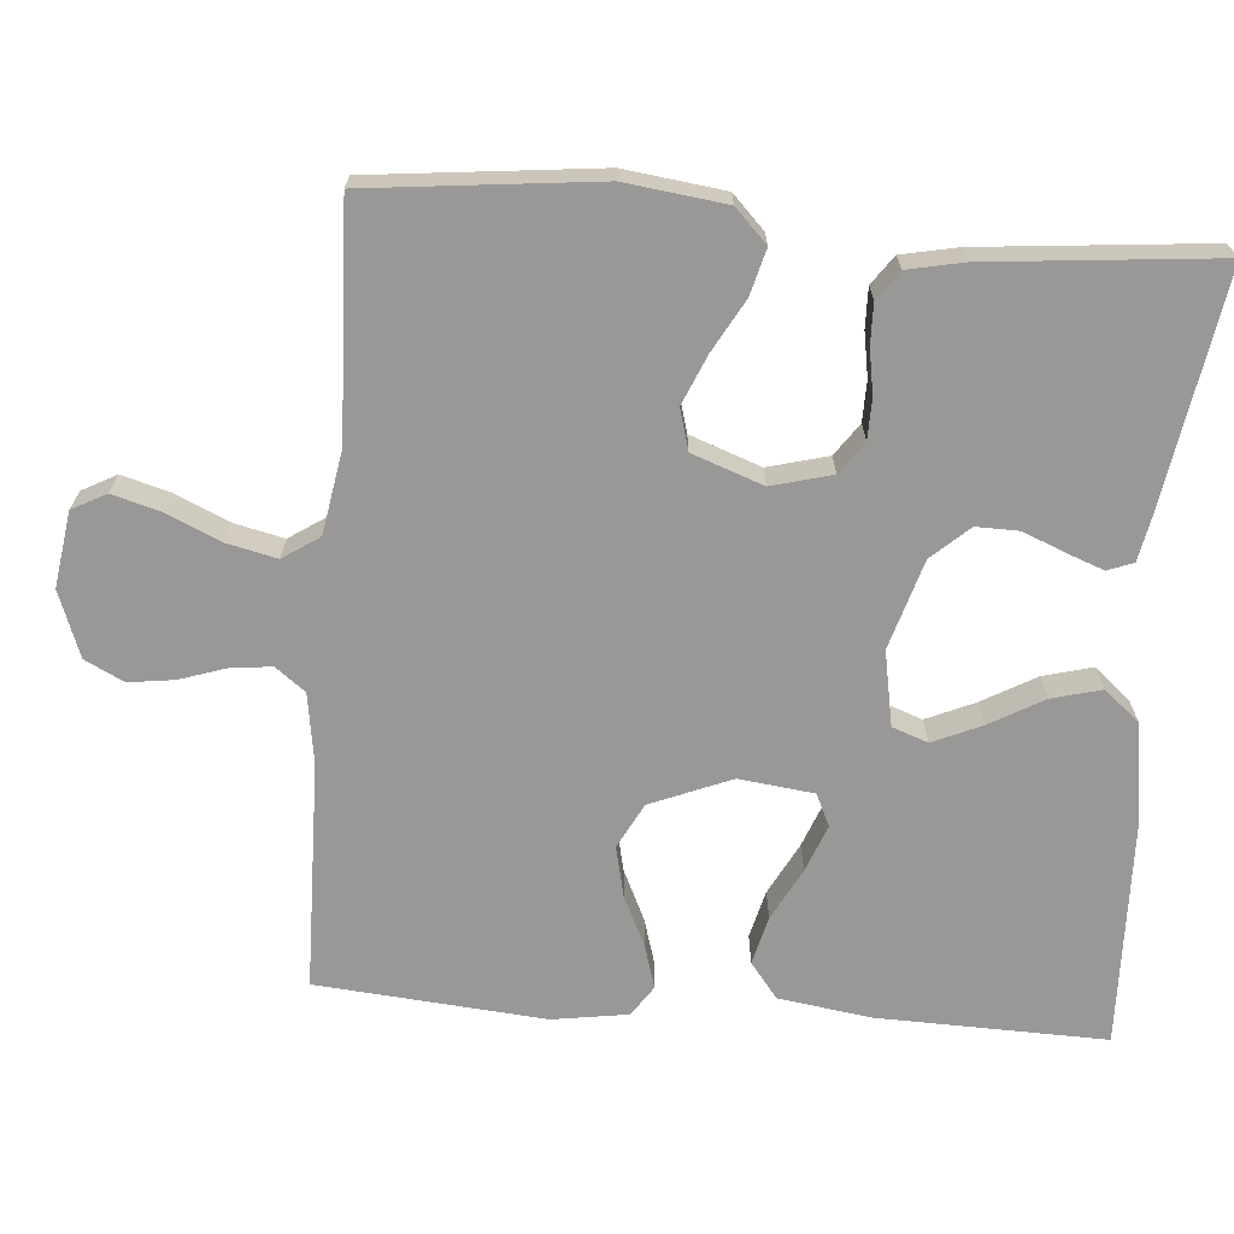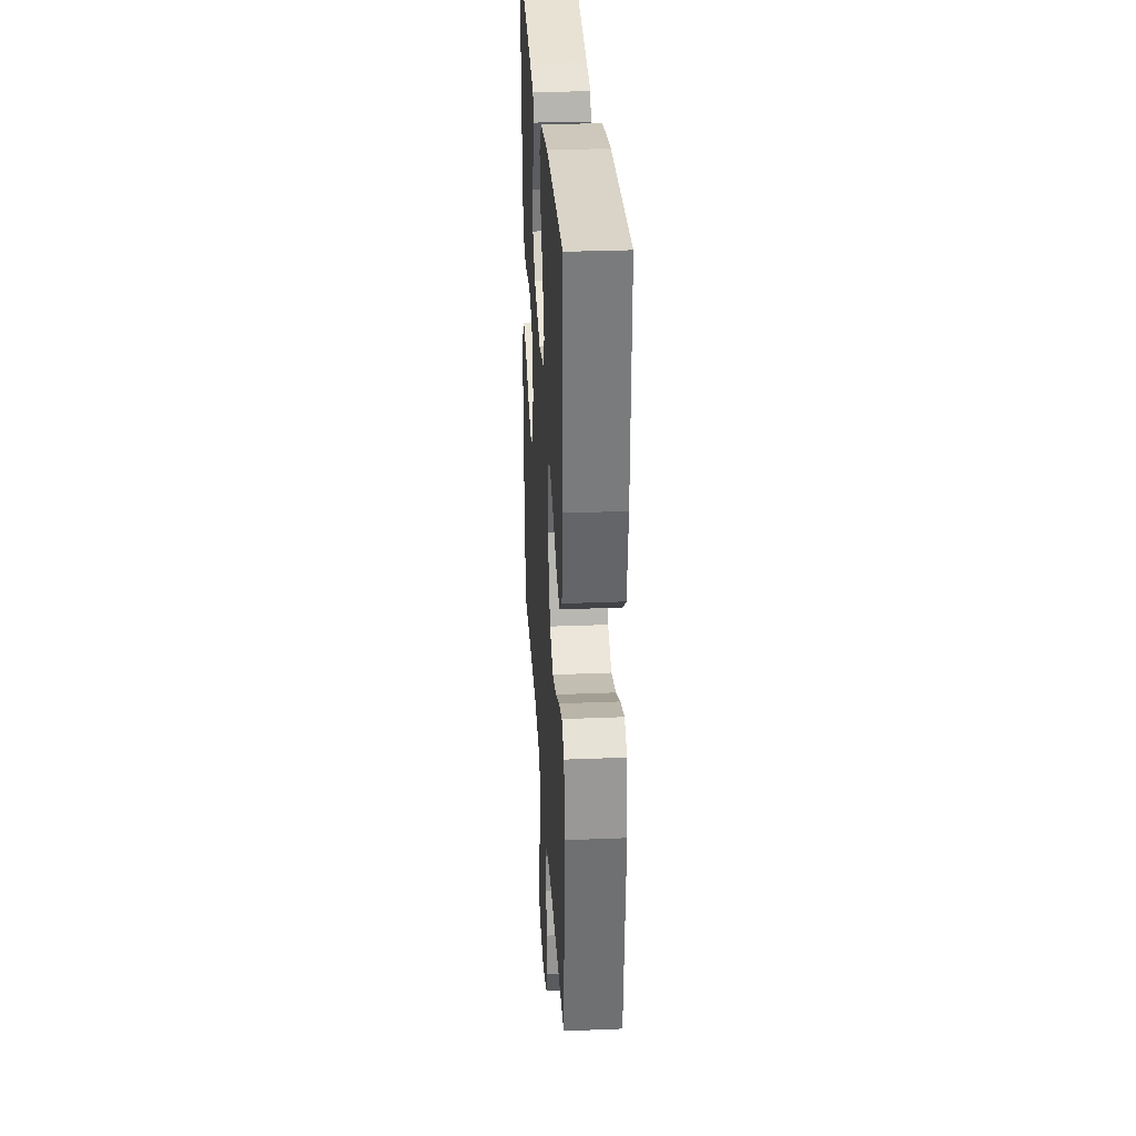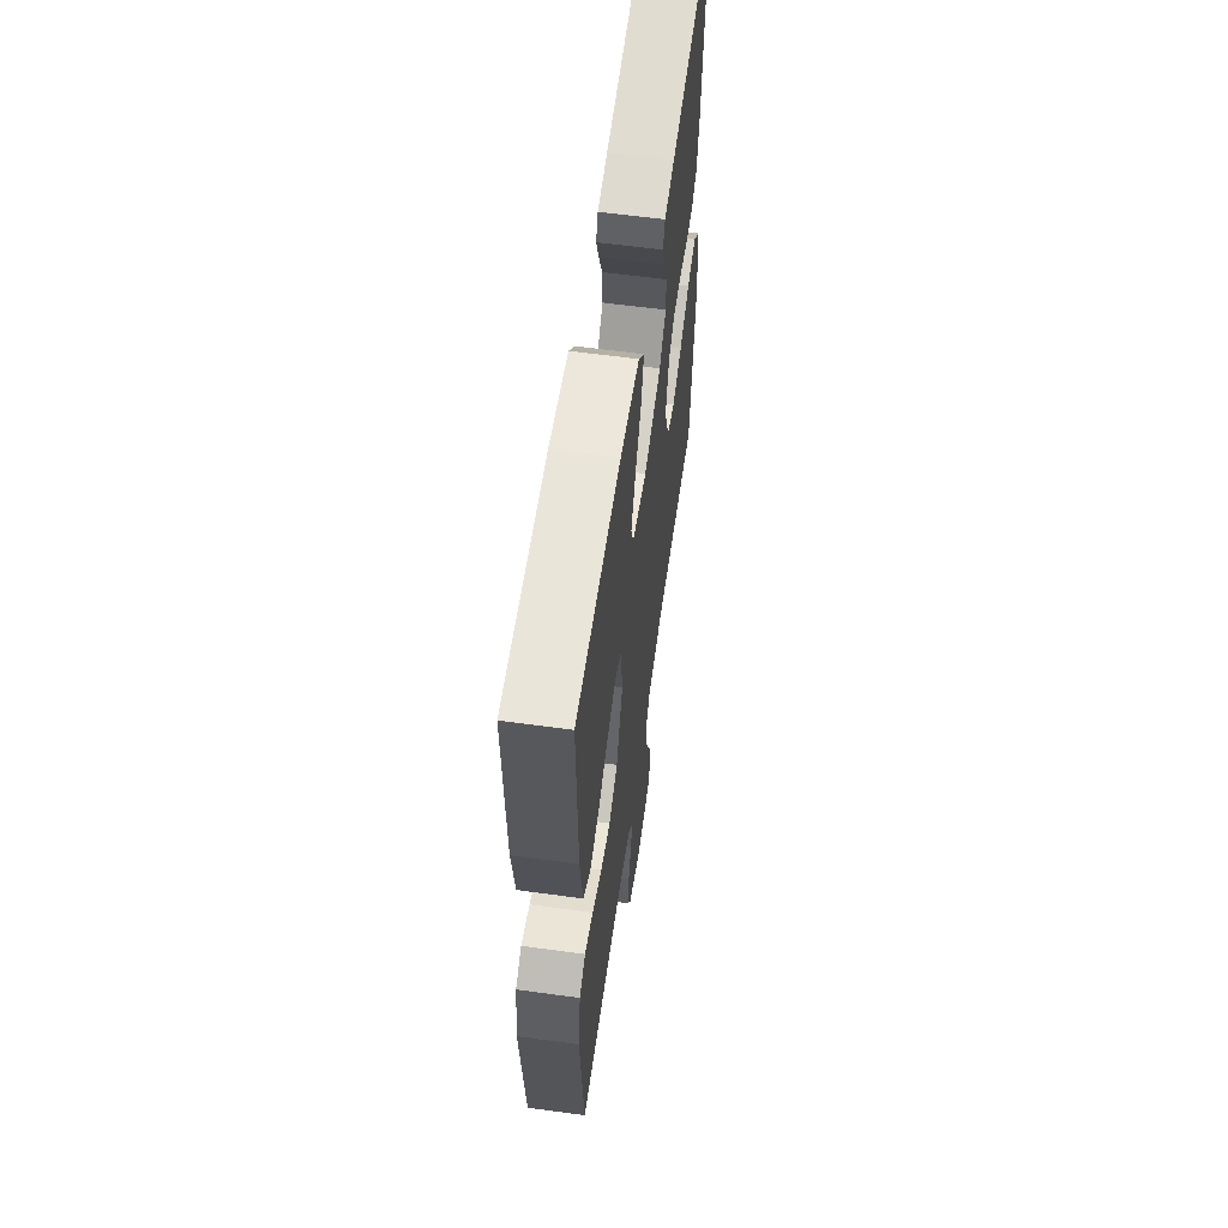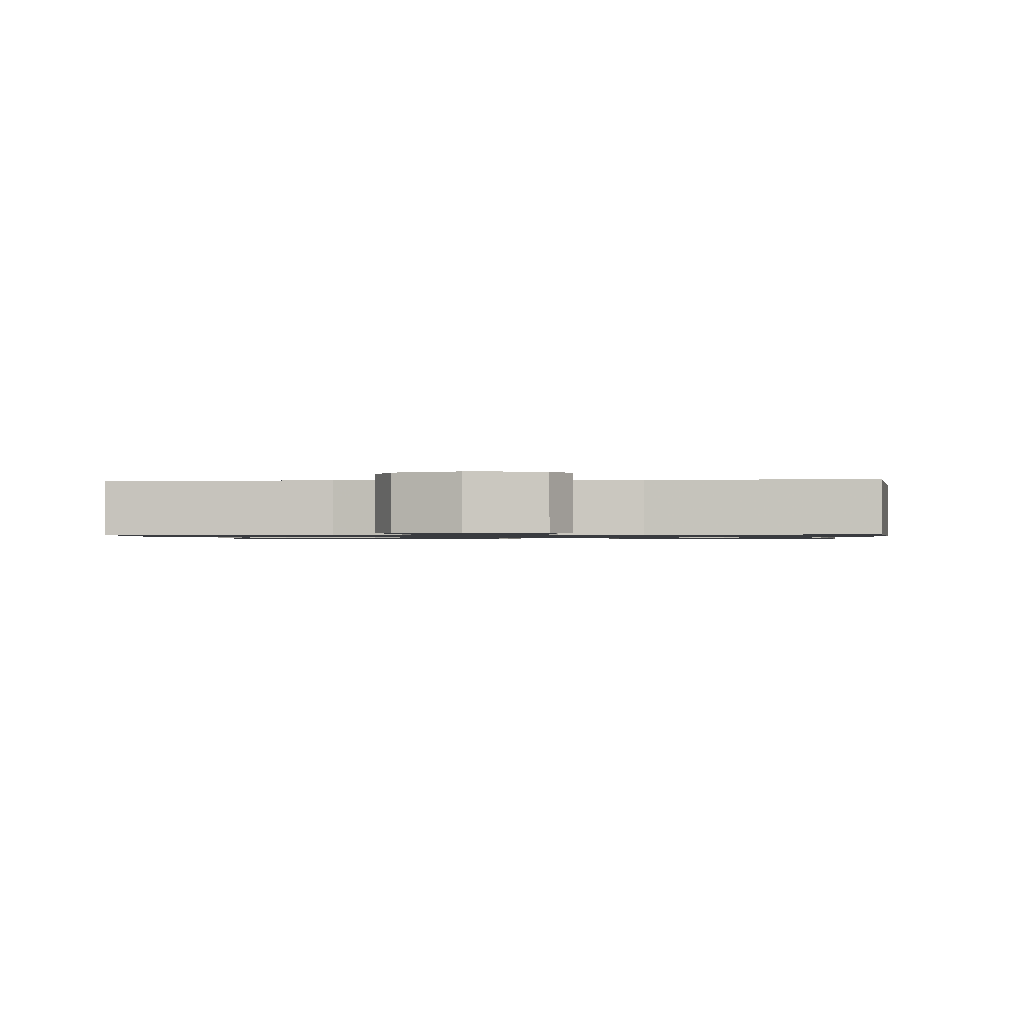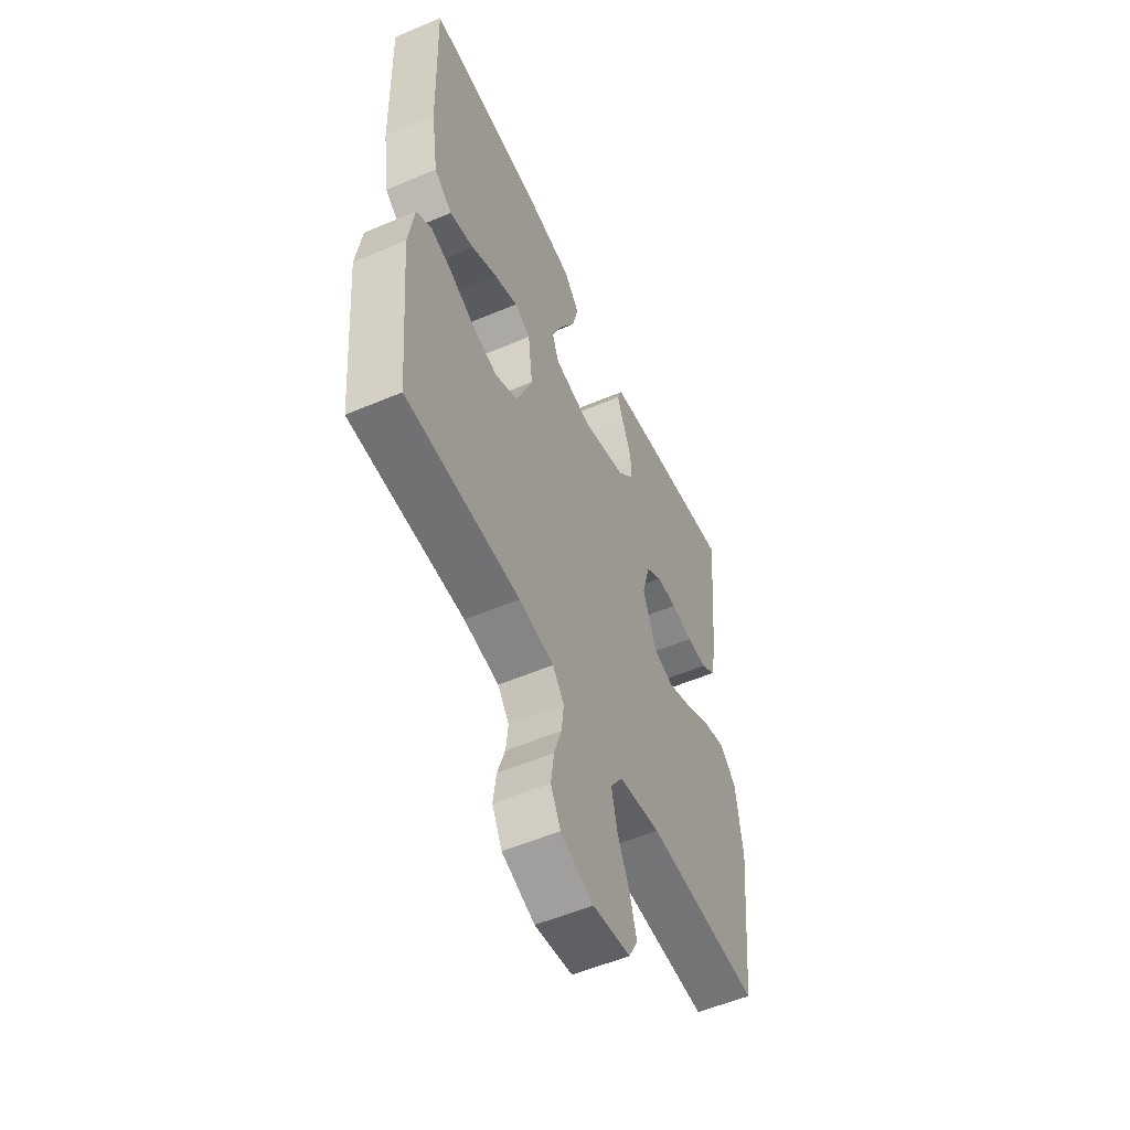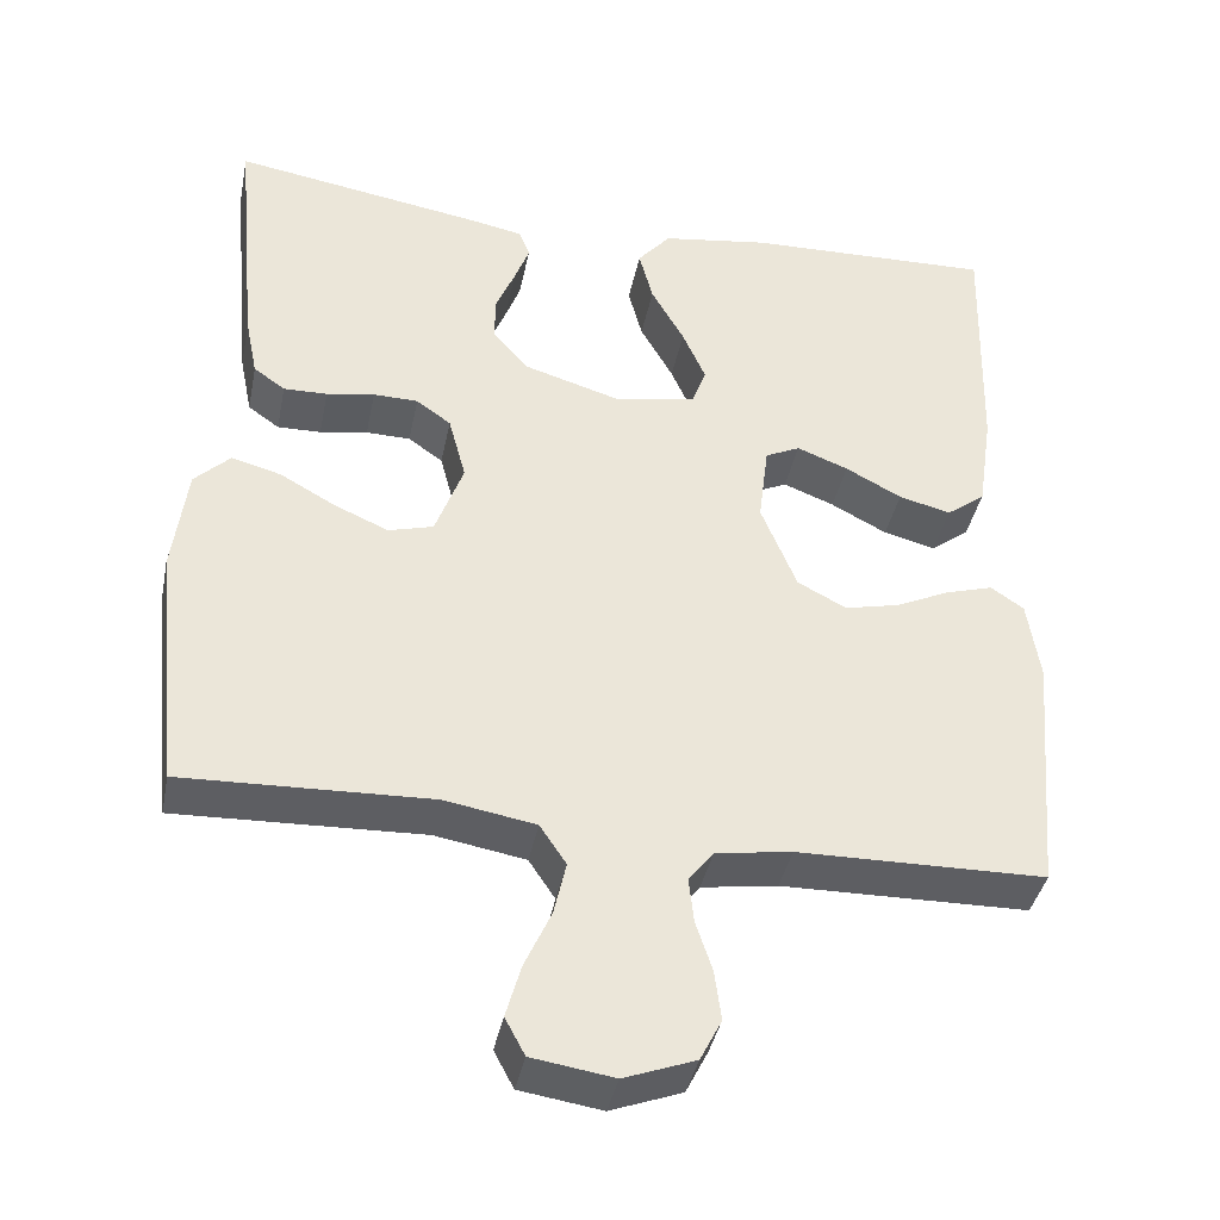
<metadata>
{"format":"obj","ext":"obj","renderer":"f3d","projection":"perspective","resolution":1024,"background":"white","views":[{"elev":-68.7,"azim":-94.5,"up":"+Y"},{"elev":30.4,"azim":86.6,"up":"+Z"},{"elev":59.8,"azim":98.0,"up":"+Z"},{"elev":-1.0,"azim":-175.3,"up":"+Y"},{"elev":-54.5,"azim":114.3,"up":"+Z"},{"elev":-39.4,"azim":-11.3,"up":"+Z"}]}
</metadata>
<code>
v -0.5 0.07 -0.5
v -0.532 0.07 -0.2
v -0.515 0.07 -0.068
v -0.472 0.07 -0.026
v -0.412 0.07 -0.042
v -0.344 0.07 -0.08
v -0.279 0.07 -0.108
v -0.225 0.07 -0.093
v -0.191 0.07 0
v -0.212 0.07 0.079
v -0.254 0.07 0.109
v -0.308 0.07 0.11
v -0.366 0.07 0.1
v -0.419 0.07 0.099
v -0.457 0.07 0.126
v -0.472 0.07 0.2
v -0.5 0.07 0.5
v -0.2 0.07 0.451
v -0.132 0.07 0.438
v -0.119 0.07 0.404
v -0.137 0.07 0.356
v -0.16 0.07 0.3
v -0.161 0.07 0.244
v -0.117 0.07 0.195
v 0 0.07 0.16
v 0.098 0.07 0.178
v 0.115 0.07 0.225
v 0.087 0.07 0.289
v 0.047 0.07 0.36
v 0.03 0.07 0.425
v 0.07 0.07 0.472
v 0.2 0.07 0.491
v 0.5 0.07 0.5
v 0.492 0.07 0.2
v 0.474 0.07 0.078
v 0.427 0.07 0.042
v 0.364 0.07 0.058
v 0.296 0.07 0.094
v 0.234 0.07 0.118
v 0.192 0.07 0.098
v 0.18 0.07 0
v 0.223 0.07 -0.106
v 0.282 0.07 -0.137
v 0.348 0.07 -0.122
v 0.414 0.07 -0.091
v 0.471 0.07 -0.074
v 0.511 0.07 -0.101
v 0.526 0.07 -0.2
v 0.5 0.07 -0.5
v 0.2 0.07 -0.505
v 0.108 0.07 -0.519
v 0.078 0.07 -0.558
v 0.084 0.07 -0.612
v 0.104 0.07 -0.673
v 0.112 0.07 -0.733
v 0.086 0.07 -0.784
v 0 0.07 -0.816
v -0.099 0.07 -0.801
v -0.123 0.07 -0.756
v -0.105 0.07 -0.692
v -0.073 0.07 -0.621
v -0.058 0.07 -0.556
v -0.09 0.07 -0.508
v -0.2 0.07 -0.489
v -0.5 0 -0.5
v -0.532 0 -0.2
v -0.515 0 -0.068
v -0.472 0 -0.026
v -0.412 0 -0.042
v -0.344 0 -0.08
v -0.279 0 -0.108
v -0.225 0 -0.093
v -0.191 0 0
v -0.212 0 0.079
v -0.254 0 0.109
v -0.308 0 0.11
v -0.366 0 0.1
v -0.419 0 0.099
v -0.457 0 0.126
v -0.472 0 0.2
v -0.5 0 0.5
v -0.2 0 0.451
v -0.132 0 0.438
v -0.119 0 0.404
v -0.137 0 0.356
v -0.16 0 0.3
v -0.161 0 0.244
v -0.117 0 0.195
v 0 0 0.16
v 0.098 0 0.178
v 0.115 0 0.225
v 0.087 0 0.289
v 0.047 0 0.36
v 0.03 0 0.425
v 0.07 0 0.472
v 0.2 0 0.491
v 0.5 0 0.5
v 0.492 0 0.2
v 0.474 0 0.078
v 0.427 0 0.042
v 0.364 0 0.058
v 0.296 0 0.094
v 0.234 0 0.118
v 0.192 0 0.098
v 0.18 0 0
v 0.223 0 -0.106
v 0.282 0 -0.137
v 0.348 0 -0.122
v 0.414 0 -0.091
v 0.471 0 -0.074
v 0.511 0 -0.101
v 0.526 0 -0.2
v 0.5 0 -0.5
v 0.2 0 -0.505
v 0.108 0 -0.519
v 0.078 0 -0.558
v 0.084 0 -0.612
v 0.104 0 -0.673
v 0.112 0 -0.733
v 0.086 0 -0.784
v 0 0 -0.816
v -0.099 0 -0.801
v -0.123 0 -0.756
v -0.105 0 -0.692
v -0.073 0 -0.621
v -0.058 0 -0.556
v -0.09 0 -0.508
v -0.2 0 -0.489
f 58 59 60 61
f 58 61 62
f 57 58 62
f 56 57 62
f 53 54 55 56
f 52 53 56 62
f 51 52 62 63
f 47 48 49 50
f 44 45 46 47
f 43 44 47 50
f 42 43 50 51
f 35 36 37 38
f 35 38 39
f 34 35 39
f 33 34 39
f 32 33 39 40
f 28 29 30 31
f 27 28 31 32
f 19 20 21 22
f 17 18 19 22
f 17 22 23
f 16 17 23 24
f 12 13 14 15
f 11 12 15 16
f 3 4 5 6
f 3 6 7
f 64 1 2 3
f 64 3 7
f 63 64 7 8
f 41 42 51 63
f 41 63 8 9
f 27 32 40 41
f 26 27 41
f 25 26 41 9
f 11 16 24 25
f 10 11 25
f 9 10 25
f 125 124 123 122
f 126 125 122
f 126 122 121
f 126 121 120
f 120 119 118 117
f 126 120 117 116
f 127 126 116 115
f 114 113 112 111
f 111 110 109 108
f 114 111 108 107
f 115 114 107 106
f 102 101 100 99
f 103 102 99
f 103 99 98
f 103 98 97
f 104 103 97 96
f 95 94 93 92
f 96 95 92 91
f 86 85 84 83
f 86 83 82 81
f 87 86 81
f 88 87 81 80
f 79 78 77 76
f 80 79 76 75
f 70 69 68 67
f 71 70 67
f 67 66 65 128
f 71 67 128
f 72 71 128 127
f 127 115 106 105
f 73 72 127 105
f 105 104 96 91
f 105 91 90
f 73 105 90 89
f 89 88 80 75
f 89 75 74
f 89 74 73
f 1 65 66 2
f 2 66 67 3
f 3 67 68 4
f 4 68 69 5
f 5 69 70 6
f 6 70 71 7
f 7 71 72 8
f 8 72 73 9
f 9 73 74 10
f 10 74 75 11
f 11 75 76 12
f 12 76 77 13
f 13 77 78 14
f 14 78 79 15
f 15 79 80 16
f 16 80 81 17
f 17 81 82 18
f 18 82 83 19
f 19 83 84 20
f 20 84 85 21
f 21 85 86 22
f 22 86 87 23
f 23 87 88 24
f 24 88 89 25
f 25 89 90 26
f 26 90 91 27
f 27 91 92 28
f 28 92 93 29
f 29 93 94 30
f 30 94 95 31
f 31 95 96 32
f 32 96 97 33
f 33 97 98 34
f 34 98 99 35
f 35 99 100 36
f 36 100 101 37
f 37 101 102 38
f 38 102 103 39
f 39 103 104 40
f 40 104 105 41
f 41 105 106 42
f 42 106 107 43
f 43 107 108 44
f 44 108 109 45
f 45 109 110 46
f 46 110 111 47
f 47 111 112 48
f 48 112 113 49
f 49 113 114 50
f 50 114 115 51
f 51 115 116 52
f 52 116 117 53
f 53 117 118 54
f 54 118 119 55
f 55 119 120 56
f 56 120 121 57
f 57 121 122 58
f 58 122 123 59
f 59 123 124 60
f 60 124 125 61
f 61 125 126 62
f 62 126 127 63
f 63 127 128 64
f 64 128 65 1

</code>
